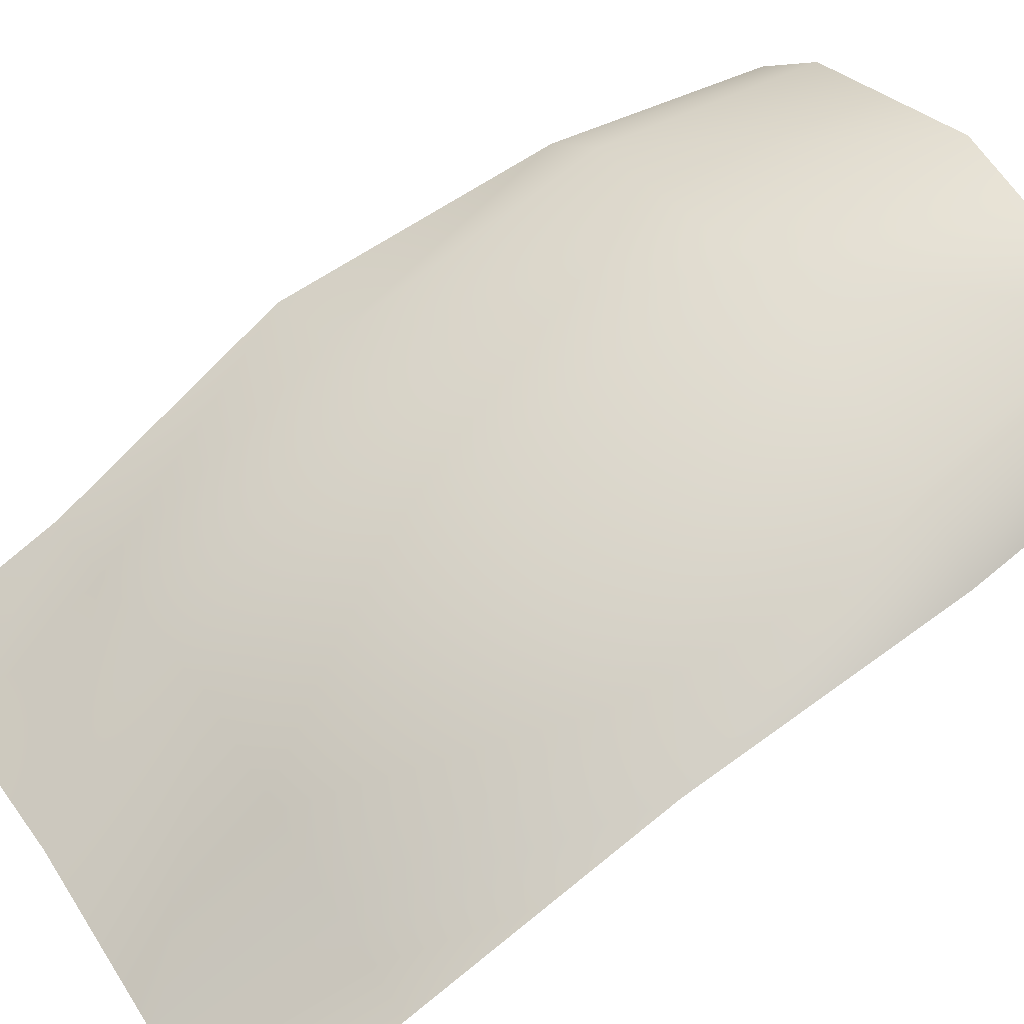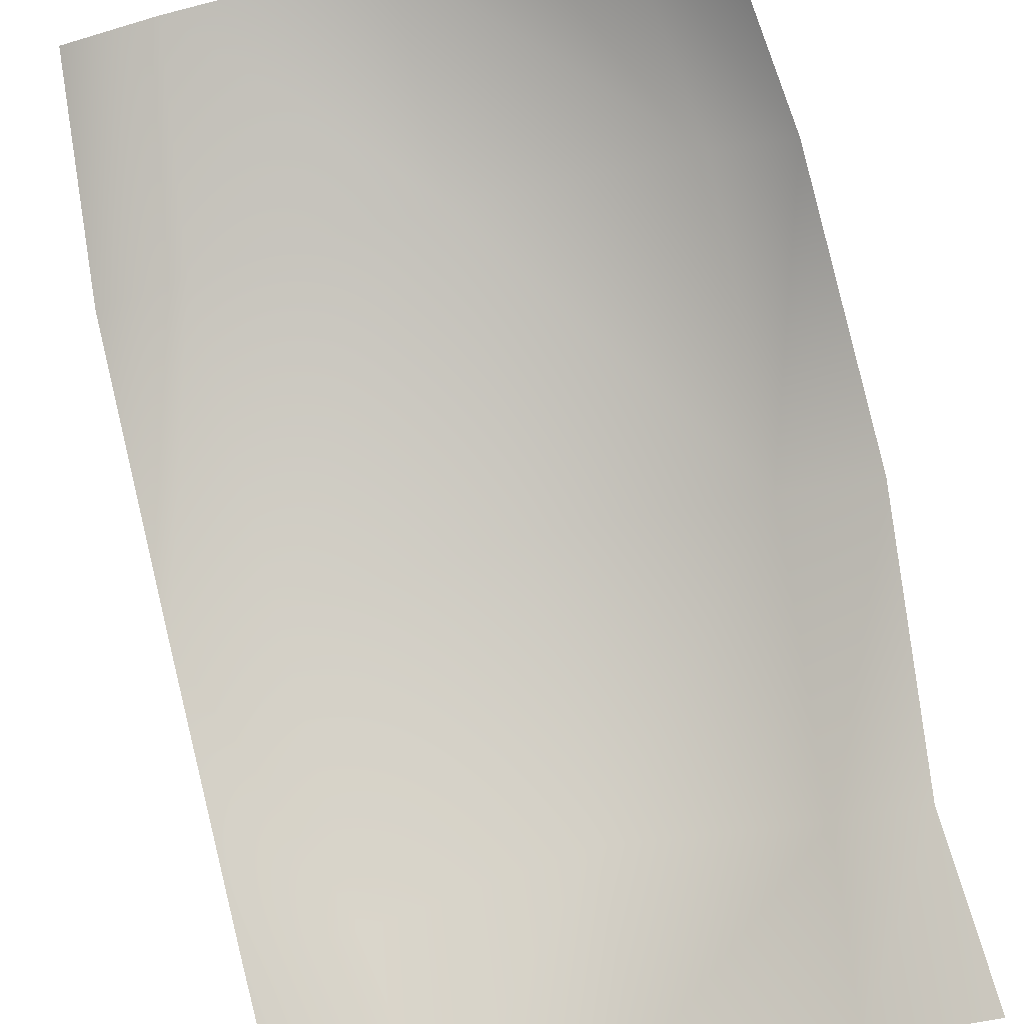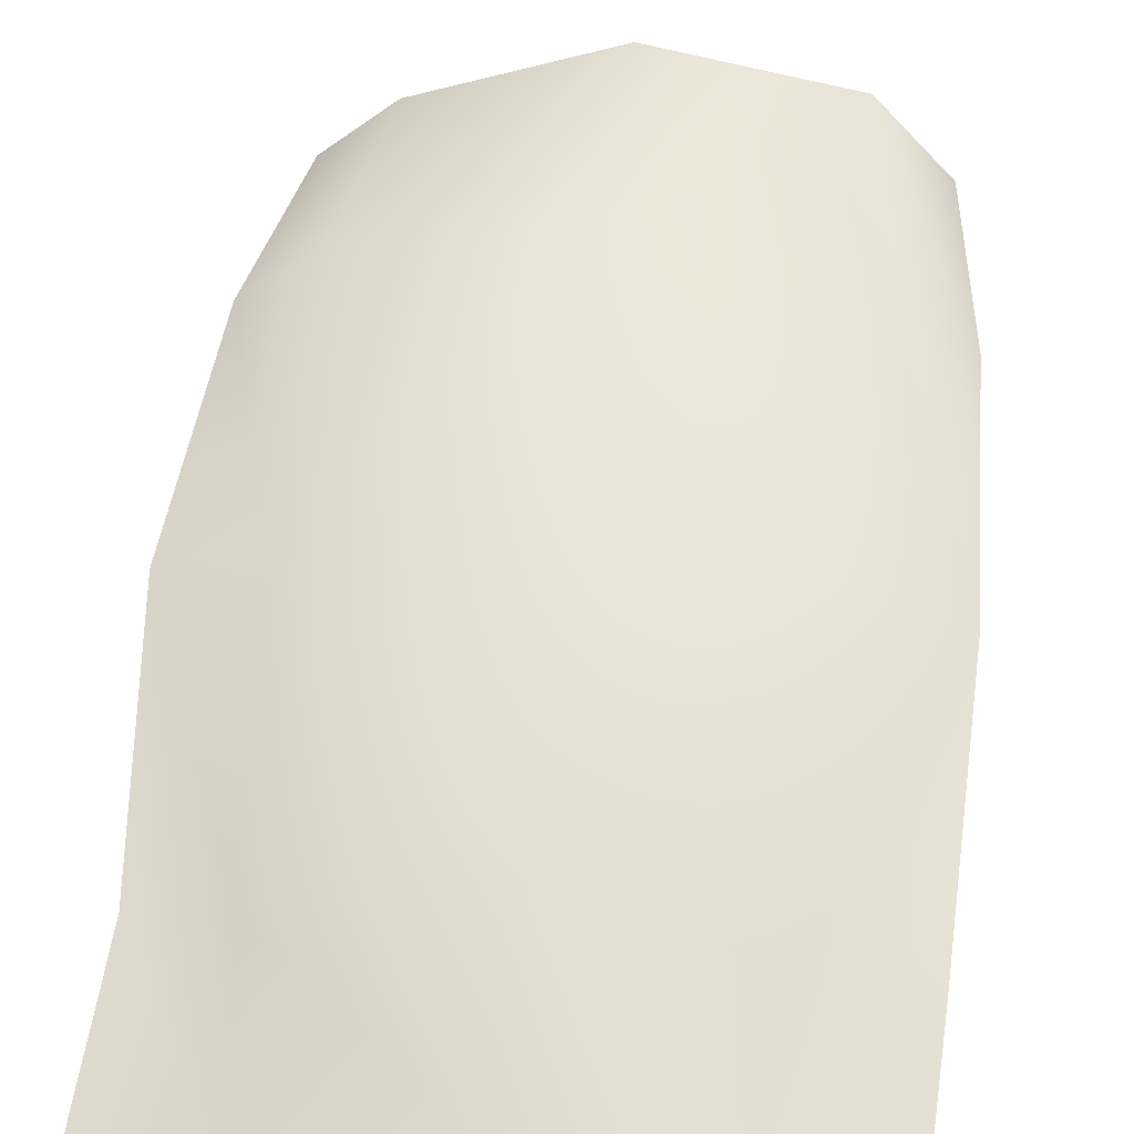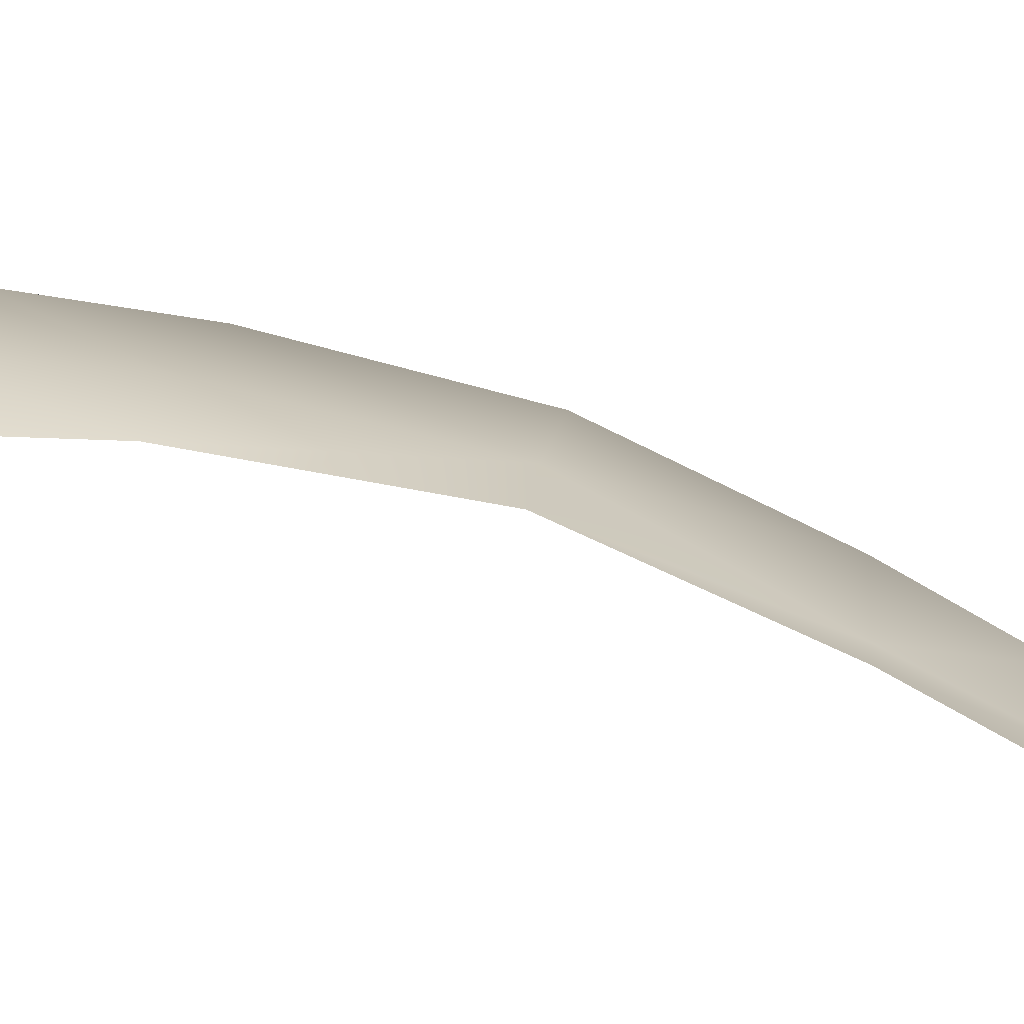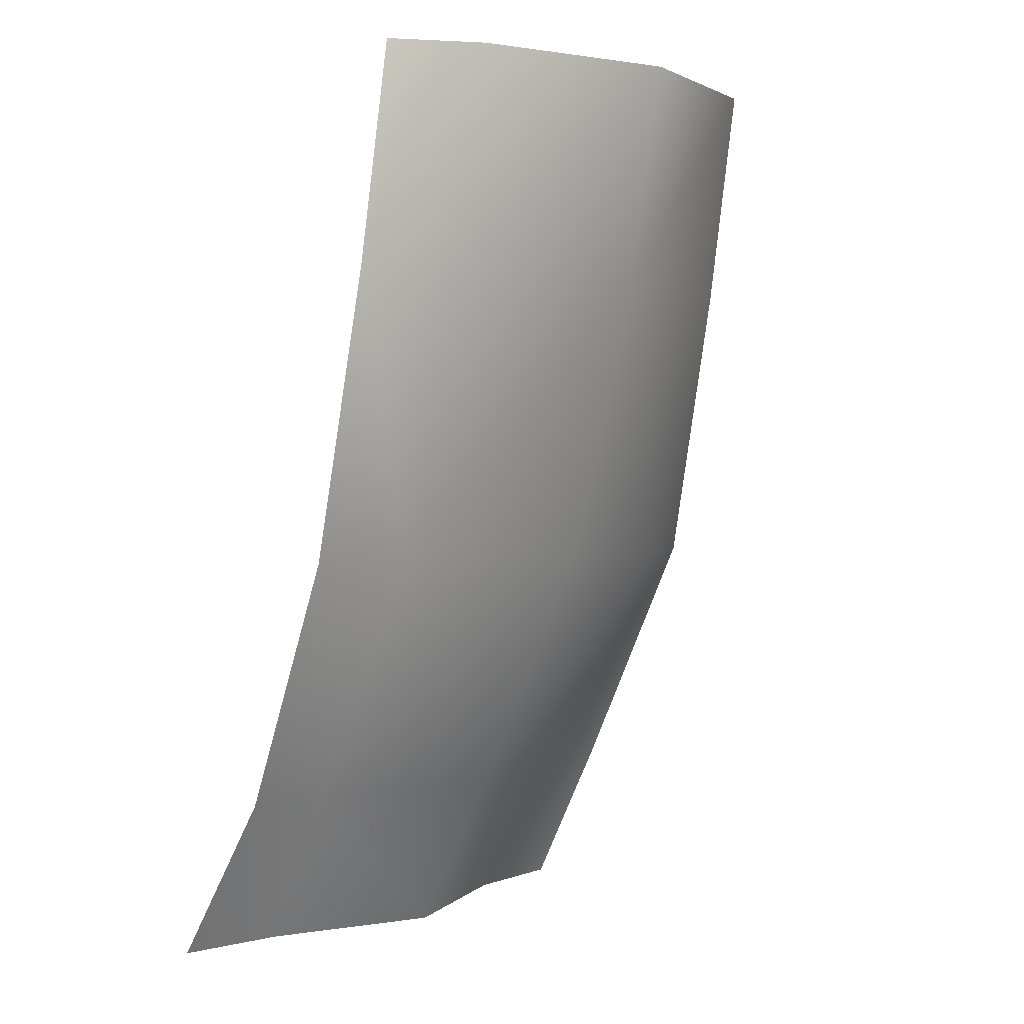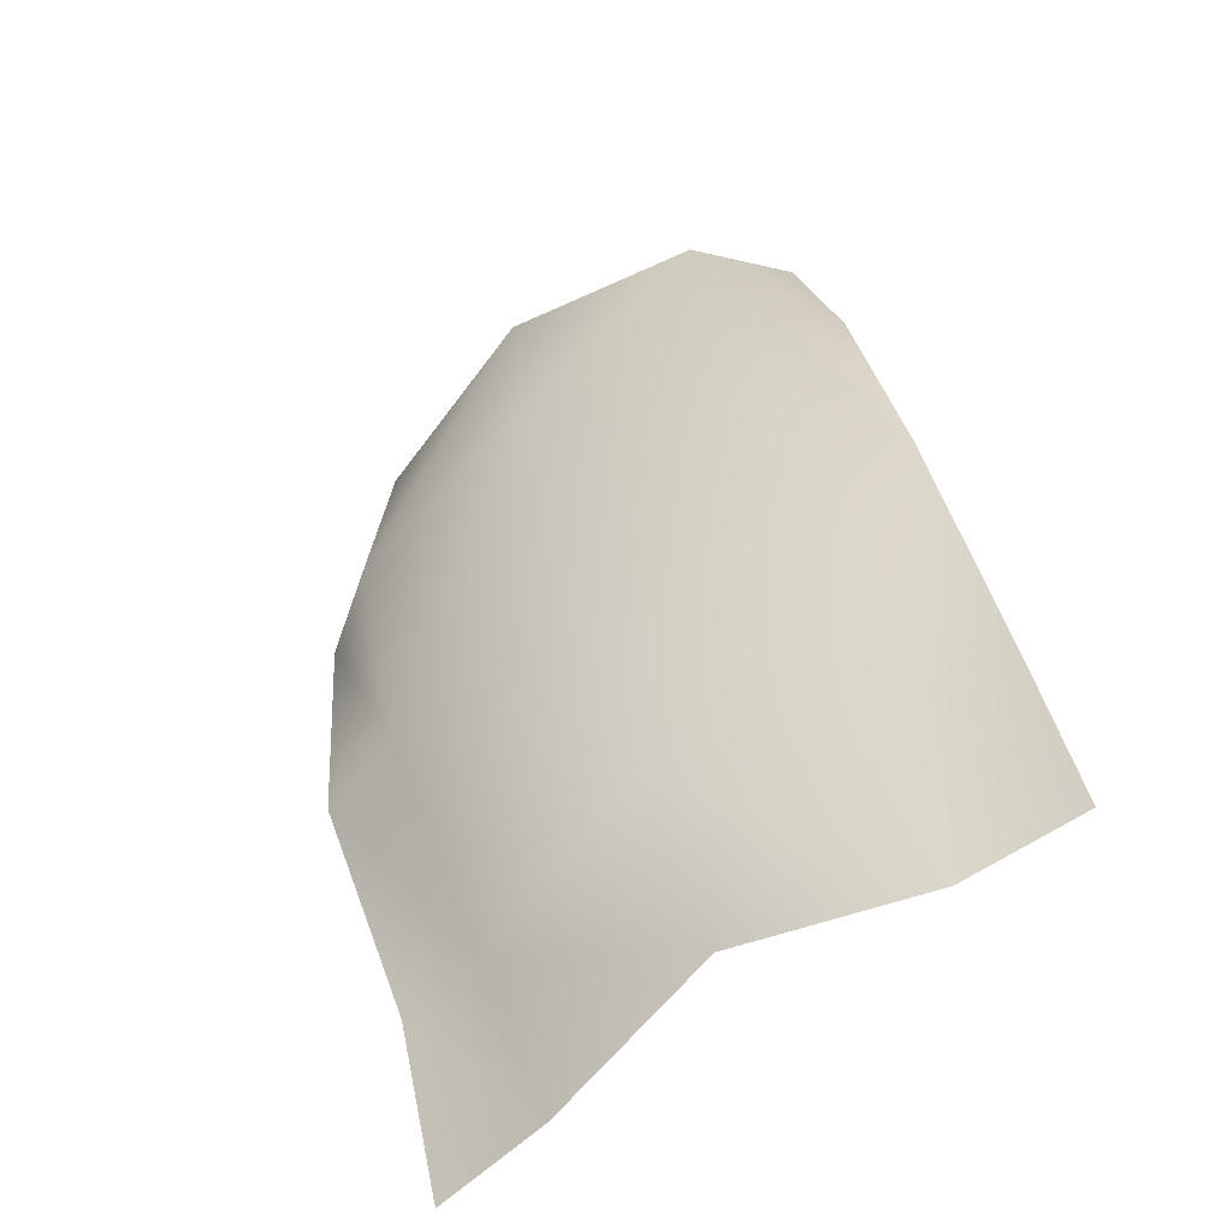
<metadata>
{"format":"obj","ext":"obj","renderer":"f3d","projection":"perspective","resolution":1024,"background":"white","views":[{"elev":51.3,"azim":57.0,"up":"+Z"},{"elev":-74.7,"azim":-166.2,"up":"+Z"},{"elev":39.3,"azim":7.2,"up":"+Z"},{"elev":0.5,"azim":-83.3,"up":"+Z"},{"elev":0.8,"azim":-52.3,"up":"+Y"},{"elev":-70.5,"azim":33.8,"up":"+Y"}]}
</metadata>
<code>
o D13C_F
v -19.32 19.9 2.463
v -19.32 21.56 3.261
v -20.77 21.56 2.949
v -19.32 19.9 2.463
v -20.77 21.56 2.949
v -20.64 19.9 2.05
v -19.32 19.9 2.463
v -17.96 19.9 2.039
v -17.84 21.56 2.949
v -19.32 19.9 2.463
v -17.84 21.56 2.949
v -19.32 21.56 3.261
v -19.32 19.9 2.463
v -19.29 18.82 1.849
v -18.12 18.84 1.489
v -19.32 19.9 2.463
v -18.12 18.84 1.489
v -17.96 19.9 2.039
v -19.32 23.47 3.756
v -19.32 21.56 3.261
v -17.84 21.56 2.949
v -19.32 23.47 3.756
v -17.84 21.56 2.949
v -17.79 23.47 3.419
v -19.32 23.47 3.756
v -17.79 23.47 3.419
v -17.98 24.92 3.749
v -19.32 23.47 3.756
v -17.98 24.92 3.749
v -19.32 24.92 3.981
v -19.32 23.47 3.756
v -20.85 23.47 3.419
v -20.77 21.56 2.949
v -19.32 23.47 3.756
v -20.77 21.56 2.949
v -19.32 21.56 3.261
v -17.96 19.9 2.039
v -17.28 19.9 1.965
v -17.23 21.56 2.722
v -17.96 19.9 2.039
v -17.23 21.56 2.722
v -17.84 21.56 2.949
v -20.64 19.9 2.05
v -20.77 21.56 2.949
v -21.38 21.56 2.722
v -20.64 19.9 2.05
v -21.38 21.56 2.722
v -21.21 19.9 1.971
v -20.64 19.9 2.05
v -20.52 18.84 1.501
v -19.29 18.82 1.849
v -20.64 19.9 2.05
v -19.29 18.82 1.849
v -19.32 19.9 2.463
v -17.79 23.47 3.419
v -17.84 21.56 2.949
v -17.23 21.56 2.722
v -17.79 23.47 3.419
v -17.23 21.56 2.722
v -17.3 23.47 3.055
v -20.77 21.56 2.949
v -20.85 23.47 3.419
v -21.34 23.47 3.055
v -20.77 21.56 2.949
v -21.34 23.47 3.055
v -21.38 21.56 2.722
v -19.32 24.92 3.981
v -20.65 24.92 3.525
v -20.85 23.47 3.419
v -19.32 24.92 3.981
v -20.85 23.47 3.419
v -19.32 23.47 3.756
v -20.65 24.92 3.525
v -21.16 24.92 3.109
v -21.34 23.47 3.055
v -20.65 24.92 3.525
v -21.34 23.47 3.055
v -20.85 23.47 3.419
v -18.12 18.84 1.489
v -17.32 18.85 1.462
v -17.28 19.9 1.965
v -18.12 18.84 1.489
v -17.28 19.9 1.965
v -17.96 19.9 2.039
v -21.21 19.9 1.971
v -21.3 18.85 1.403
v -20.52 18.84 1.501
v -21.21 19.9 1.971
v -20.52 18.84 1.501
v -20.64 19.9 2.05
v -17.3 23.47 3.055
v -17.48 24.92 3.221
v -17.98 24.92 3.749
v -17.3 23.47 3.055
v -17.98 24.92 3.749
v -17.79 23.47 3.419
f 1 2 3
f 4 5 6
f 7 8 9
f 10 11 12
f 13 14 15
f 16 17 18
f 19 20 21
f 22 23 24
f 25 26 27
f 28 29 30
f 31 32 33
f 34 35 36
f 37 38 39
f 40 41 42
f 43 44 45
f 46 47 48
f 49 50 51
f 52 53 54
f 55 56 57
f 58 59 60
f 61 62 63
f 64 65 66
f 67 68 69
f 70 71 72
f 73 74 75
f 76 77 78
f 79 80 81
f 82 83 84
f 85 86 87
f 88 89 90
f 91 92 93
f 94 95 96

</code>
